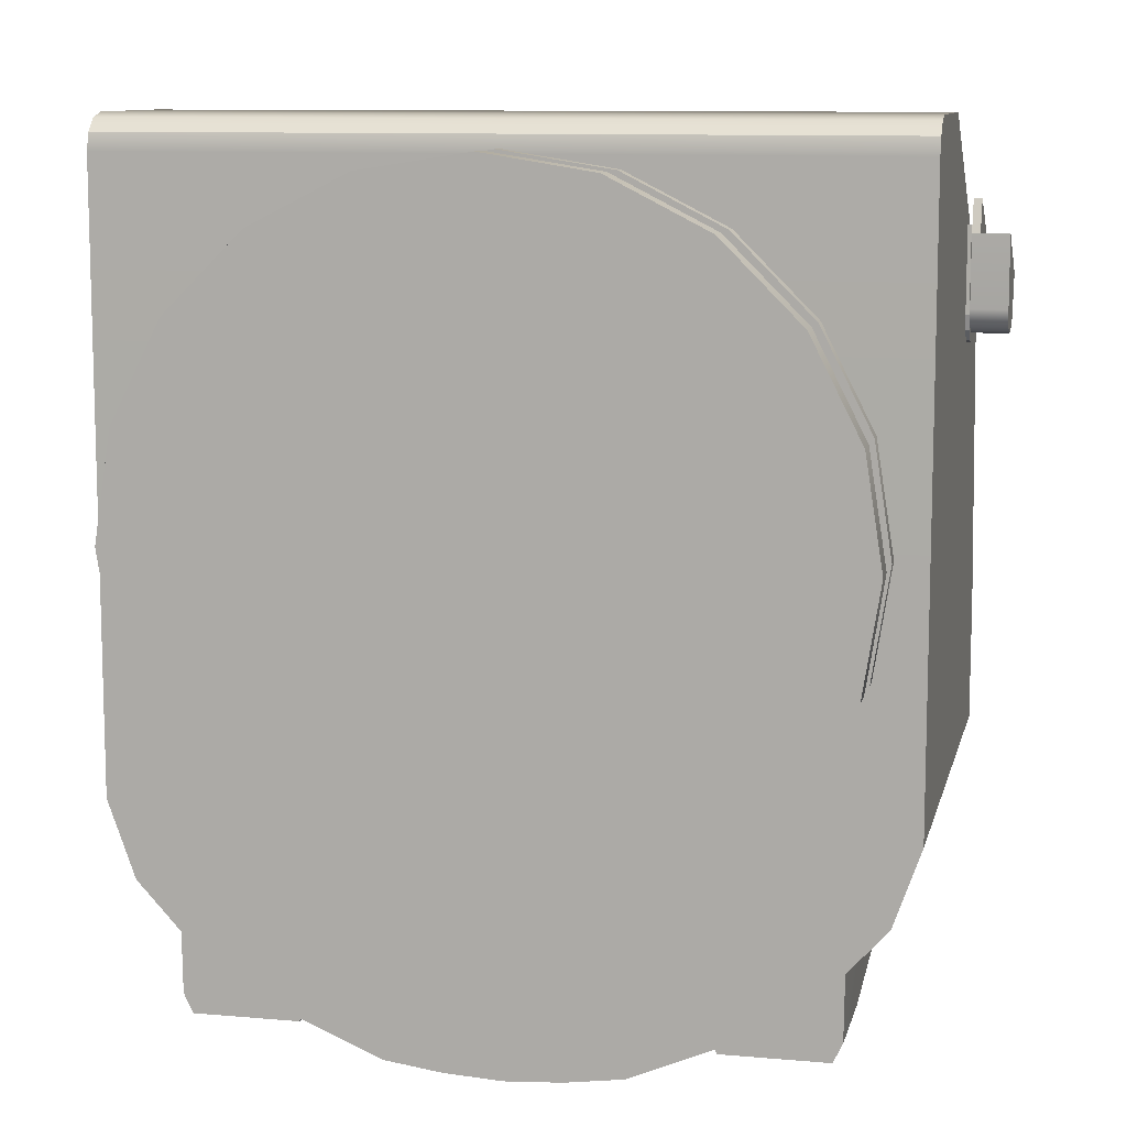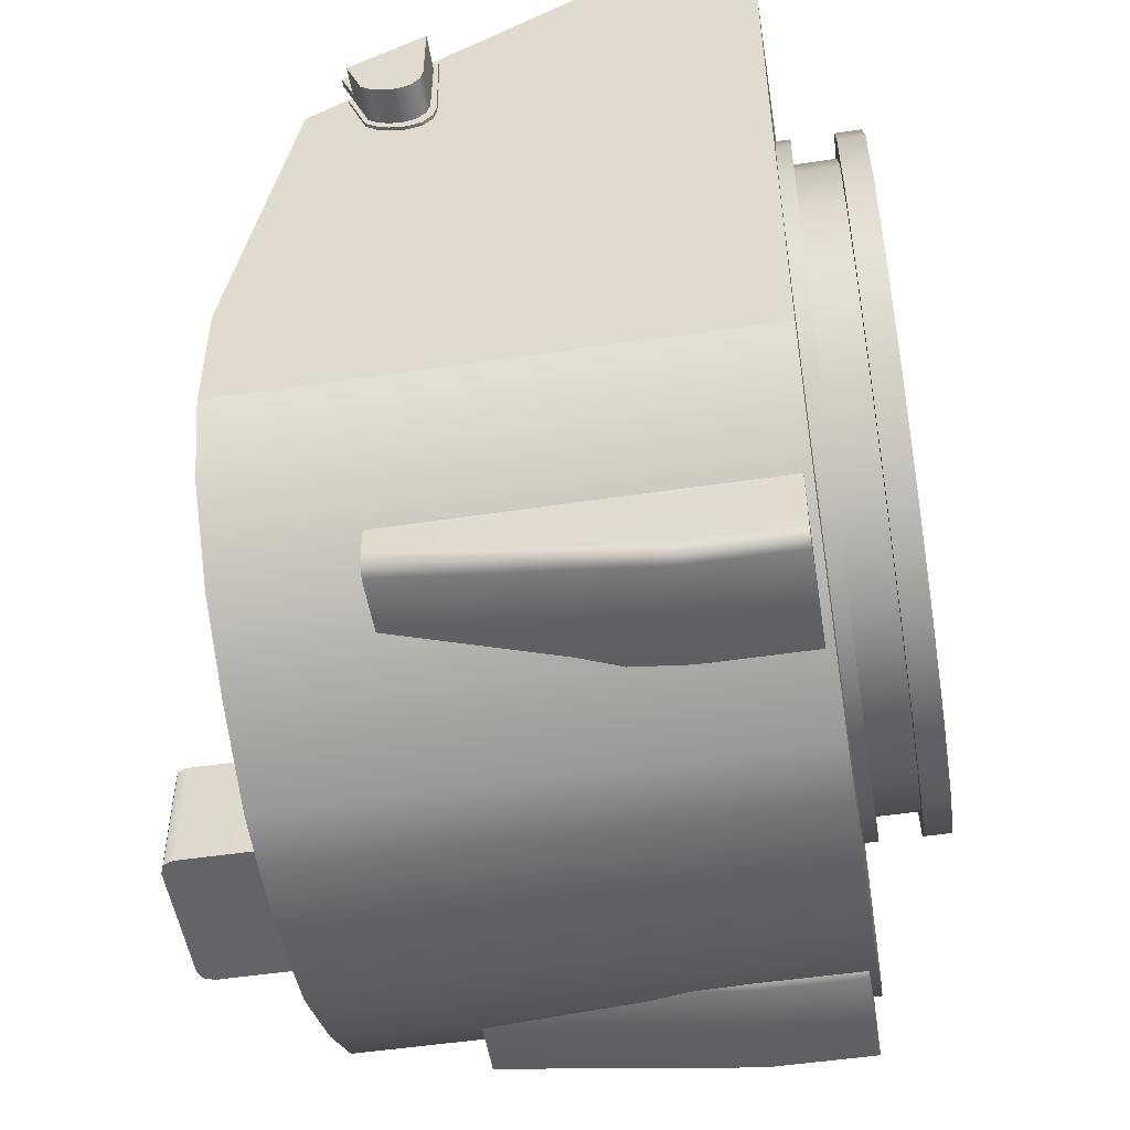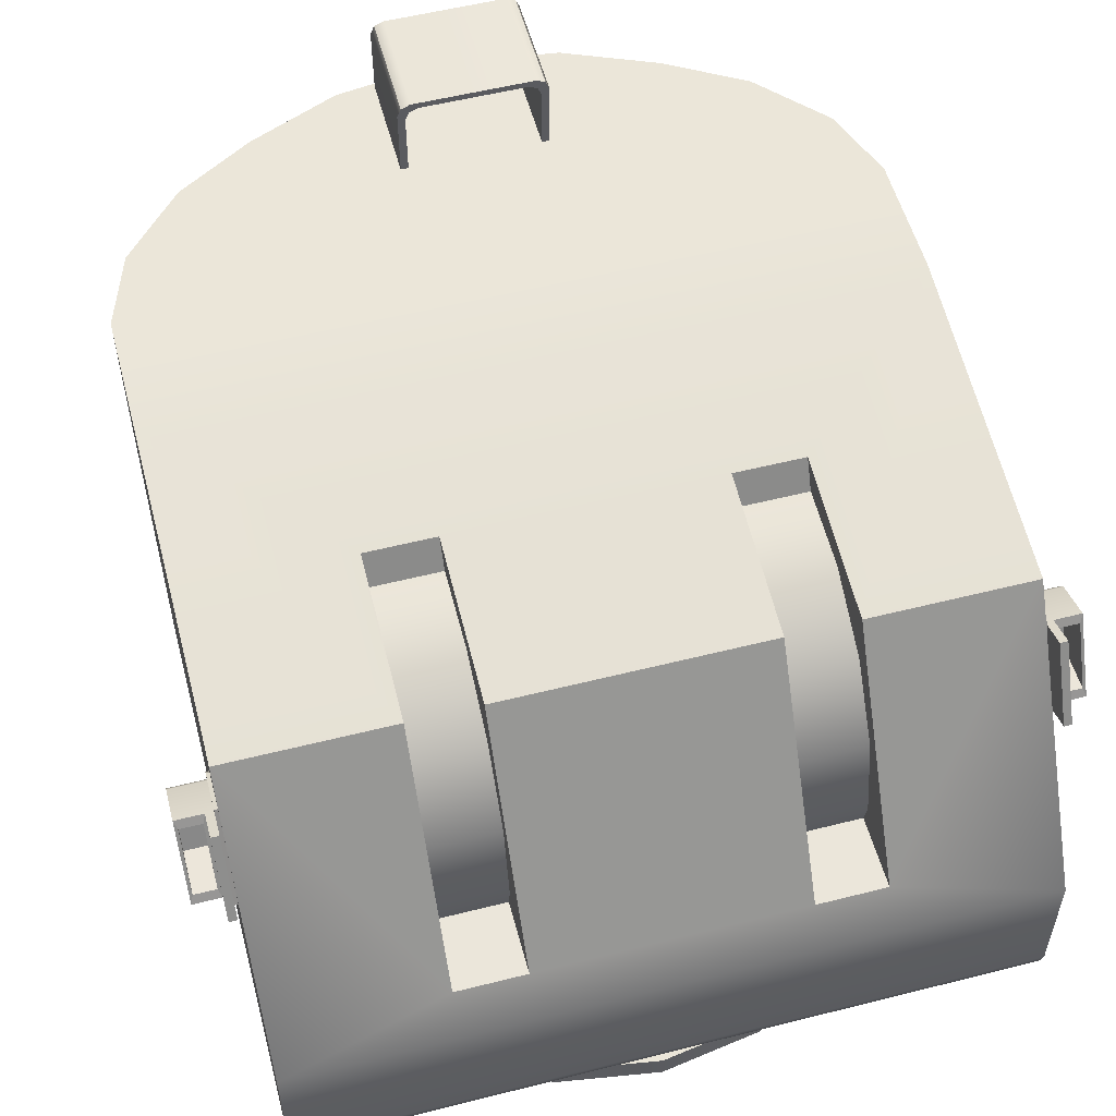
<metadata>
{"format":"obj","ext":"obj","renderer":"f3d","projection":"perspective","resolution":1024,"background":"white","views":[{"elev":10.2,"azim":12.7,"up":"+Z"},{"elev":-51.2,"azim":-80.8,"up":"+Z"},{"elev":55.1,"azim":-14.9,"up":"+Y"}]}
</metadata>
<code>
o US_127
v -1.003 2.442 1.34
v -1.003 2.152 1.129
v 1.003 2.152 1.129
v 1.003 2.442 1.34
v -1.003 1.973 0.8187
v 1.003 1.973 0.8187
v -1.003 1.936 0.4623
v 1.003 1.936 0.4623
v -1.003 2.046 0.1215
v 1.003 2.046 0.1215
v -1.003 2.286 -0.1448
v 1.003 2.286 -0.1448
v -1.003 2.613 -0.2906
v 1.003 2.613 -0.2906
v -1.003 2.972 -0.2906
v 1.003 2.972 -0.2906
v -1.003 3.299 -0.1448
v 1.003 3.299 -0.1448
v -1.003 3.539 0.1215
v 1.003 3.539 0.1215
v -1.003 3.65 0.4623
v 1.003 3.65 0.4623
v -1.003 3.612 0.8187
v 1.003 3.612 0.8187
v -1.003 3.433 1.129
v 1.003 3.433 1.129
v -1.003 3.143 1.34
v 1.003 3.143 1.34
v -1.003 2.793 1.414
v 1.003 2.793 1.414
v -1.003 2.793 0.5524
v 1.003 2.793 0.5524
v 1.455 1.802 -1.109
v 1.193 1.802 -1.397
v 1.193 3.899 -1.397
v 1.455 3.899 -1.109
v 0.8657 1.802 -1.593
v 0.8657 3.899 -1.593
v 1.567 1.802 -0.7921
v 1.567 3.899 -0.7921
v 0.474 1.802 -1.76
v 0.474 3.899 -1.76
v 0.237 1.802 -1.793
v 0.237 3.899 -1.793
v -0 1.802 -1.807
v -1e-06 3.899 -1.807
v -0.237 1.802 -1.793
v -0.237 3.899 -1.793
v -0.474 1.802 -1.76
v -0.474 3.899 -1.76
v -0.8657 1.802 -1.593
v -0.8657 3.899 -1.593
v 1.567 1.802 1.672
v -1.567 1.802 1.672
v -1.567 1.802 -0.7921
v -1.193 1.802 -1.397
v -1.193 3.899 -1.397
v -1.455 1.802 -1.109
v -1.455 3.899 -1.109
v 0.7124 3.776 0.4208
v 0.5626 3.776 0.4208
v 0.5626 2.681 1.001
v 0.7125 2.681 1.001
v 0.7125 2.688 1.706
v 0.8623 2.688 1.706
v 0.8623 2.681 1.001
v -1.567 3.899 -0.7921
v -1.567 3.899 -0.2691
v 1.567 3.899 -0.2691
v 0.8623 3.655 1.098
v 0.8623 3.776 0.4208
v -1.567 1.821 1.743
v 1.567 1.821 1.743
v -1.567 1.873 1.796
v 1.567 1.873 1.796
v -1.567 1.944 1.815
v 1.567 1.944 1.815
v 0.5626 3.655 1.098
v 0.5626 2.688 1.706
v 1.567 2.514 1.815
v -1.567 2.514 1.815
v -0.7124 3.776 0.4208
v -0.8611 3.776 0.4208
v -0.8611 2.681 1.001
v -0.7124 2.681 1.001
v -0.7124 2.688 1.706
v -0.5638 2.688 1.706
v -0.5638 2.681 1.001
v -0.5638 3.655 1.098
v -0.5638 3.776 0.4208
v -0.8611 3.655 1.098
v -0.8611 2.688 1.706
v 1.567 3.655 1.098
v -1.567 3.655 1.098
v 1.616 3.387 0.9891
v 1.616 3.454 1.162
v 1.733 3.454 1.162
v 1.733 3.387 0.9891
v 1.733 3.137 1.037
v 1.733 3.136 1.337
v 1.616 3.136 1.337
v 1.616 3.137 1.037
v 1.72 3.164 1.128
v 1.72 3.367 1.024
v 1.628 3.367 1.024
v 1.628 3.164 1.128
v 1.616 3.238 0.935
v 1.616 3.252 0.935
v 1.733 3.252 0.935
v 1.733 3.238 0.935
v 1.616 3.301 0.9414
v 1.733 3.301 0.9414
v 1.616 3.347 0.9598
v 1.733 3.347 0.9598
v 1.616 3.15 0.9859
v 1.733 3.15 0.9859
v 1.616 3.187 0.9485
v 1.733 3.187 0.9485
v 1.525 3.15 0.9859
v 1.525 3.137 1.037
v 1.525 3.136 1.337
v 1.525 3.454 1.162
v 1.525 3.387 0.9891
v 1.525 3.347 0.9598
v 1.525 3.301 0.9414
v 1.525 3.252 0.935
v 1.525 3.238 0.935
v 1.525 3.187 0.9485
v 1.582 3.125 0.9564
v 1.525 3.125 0.9564
v 1.525 3.166 0.9133
v 1.582 3.166 0.9133
v 1.525 3.224 0.8985
v 1.582 3.224 0.8985
v 1.525 3.241 0.8988
v 1.582 3.241 0.8988
v 1.525 3.297 0.9074
v 1.582 3.297 0.9074
v 1.525 3.351 0.9301
v 1.582 3.351 0.9301
v 1.525 3.397 0.9654
v 1.582 3.397 0.9654
v 1.525 3.478 1.17
v 1.582 3.478 1.17
v 1.525 3.116 1.369
v 1.582 3.116 1.369
v 1.525 3.111 1.016
v 1.582 3.111 1.016
v 1.582 3.15 0.9859
v 1.582 3.187 0.9485
v 1.582 3.238 0.935
v 1.582 3.252 0.935
v 1.582 3.301 0.9414
v 1.582 3.347 0.9598
v 1.582 3.387 0.9891
v 1.582 3.454 1.162
v 1.582 3.136 1.337
v 1.582 3.137 1.037
v 1.616 3.507 1.295
v 1.582 3.507 1.295
v 1.582 3.189 1.47
v 1.616 3.189 1.47
v 1.72 3.169 1.317
v 1.628 3.169 1.317
v 1.628 3.421 1.183
v 1.72 3.421 1.183
v -1.616 3.387 0.9891
v -1.733 3.387 0.9891
v -1.733 3.454 1.162
v -1.616 3.454 1.162
v -1.733 3.137 1.037
v -1.616 3.137 1.037
v -1.616 3.136 1.337
v -1.733 3.136 1.337
v -1.72 3.164 1.128
v -1.628 3.164 1.128
v -1.628 3.367 1.024
v -1.72 3.367 1.024
v -1.616 3.238 0.935
v -1.733 3.238 0.935
v -1.733 3.252 0.935
v -1.616 3.252 0.935
v -1.733 3.301 0.9414
v -1.616 3.301 0.9414
v -1.733 3.347 0.9598
v -1.616 3.347 0.9598
v -1.733 3.15 0.9859
v -1.616 3.15 0.9859
v -1.733 3.187 0.9485
v -1.616 3.187 0.9485
v -1.525 3.15 0.9859
v -1.525 3.187 0.9485
v -1.525 3.238 0.935
v -1.525 3.252 0.935
v -1.525 3.301 0.9414
v -1.525 3.347 0.9598
v -1.525 3.387 0.9891
v -1.525 3.454 1.162
v -1.525 3.136 1.337
v -1.525 3.137 1.037
v -1.582 3.125 0.9564
v -1.582 3.166 0.9133
v -1.525 3.166 0.9133
v -1.525 3.125 0.9564
v -1.582 3.224 0.8985
v -1.525 3.224 0.8985
v -1.582 3.241 0.8988
v -1.525 3.241 0.8988
v -1.582 3.297 0.9074
v -1.525 3.297 0.9074
v -1.582 3.351 0.9301
v -1.525 3.351 0.9301
v -1.582 3.397 0.9654
v -1.525 3.397 0.9654
v -1.582 3.478 1.17
v -1.525 3.478 1.17
v -1.582 3.116 1.369
v -1.525 3.116 1.369
v -1.582 3.111 1.016
v -1.525 3.111 1.016
v -1.582 3.15 0.9859
v -1.582 3.187 0.9485
v -1.582 3.238 0.935
v -1.582 3.252 0.935
v -1.582 3.301 0.9414
v -1.582 3.347 0.9598
v -1.582 3.387 0.9891
v -1.582 3.454 1.162
v -1.582 3.136 1.337
v -1.582 3.137 1.037
v -1.616 3.507 1.295
v -1.616 3.189 1.47
v -1.582 3.189 1.47
v -1.582 3.507 1.295
v -1.628 3.169 1.317
v -1.72 3.169 1.317
v -1.628 3.421 1.183
v -1.72 3.421 1.183
v 1.3 1.836 -0.4331
v 1.3 2.277 -0.4331
v 0.7628 2.277 -0.4331
v 0.7628 1.836 -0.4331
v 1.3 3.338 -0.4331
v 0.7628 3.338 -0.4331
v 1.248 1.836 -1.645
v 1.248 2.277 -1.645
v 1.286 2.277 -1.565
v 1.286 1.836 -1.565
v 1.248 3.338 -1.506
v 0.8148 2.277 -1.645
v 0.8148 3.338 -1.506
v 0.7767 2.277 -1.565
v 0.7767 3.338 -1.426
v 0.7628 2.277 -1.456
v 0.7628 3.338 -1.315
v 0.7628 1.836 -1.456
v 1.286 3.338 -1.426
v 0.8148 1.836 -1.645
v 0.7767 1.836 -1.565
v -1.3 1.836 -0.4331
v -0.7628 1.836 -0.4331
v -0.7628 2.277 -0.4331
v -1.3 2.277 -0.4331
v -0.7628 3.338 -0.4331
v -1.3 3.338 -0.4331
v -1.248 1.836 -1.645
v -1.286 1.836 -1.565
v -1.286 2.277 -1.565
v -1.248 2.277 -1.645
v -1.248 3.338 -1.506
v -0.8148 3.338 -1.506
v -0.8148 2.277 -1.645
v -0.7767 3.338 -1.426
v -0.7767 2.277 -1.565
v -0.7628 3.338 -1.315
v -0.7628 2.277 -1.456
v -0.7628 1.836 -1.456
v -1.286 3.338 -1.426
v -0.8148 1.836 -1.645
v -0.7767 1.836 -1.565
v -0.309 3.732 -1.765
v -0.309 3.732 -1.289
v -0.309 4.196 -1.289
v -0.309 4.196 -1.765
v -0.2536 4.251 -1.765
v -0.2536 4.251 -1.289
v 0.2536 4.251 -1.289
v 0.2536 4.251 -1.765
v 0.309 4.196 -1.765
v 0.309 4.196 -1.289
v 0.309 3.732 -1.289
v 0.309 3.732 -1.765
v 0.2771 3.758 -1.289
v -0.2771 3.758 -1.289
v 0.2771 3.758 -1.638
v -0.2771 3.758 -1.638
v 0.2771 4.169 -1.289
v 0.2771 4.169 -1.638
v 0.2217 4.225 -1.638
v 0.2217 4.225 -1.289
v -0.2217 4.225 -1.289
v -0.2217 4.225 -1.638
v -0.2771 4.169 -1.638
v -0.2771 4.169 -1.289
v -0.2928 4.235 -1.765
v -0.2928 4.235 -1.289
v 0.2928 4.235 -1.765
v 0.2928 4.235 -1.289
v 0.2609 4.208 -1.289
v 0.2609 4.208 -1.638
v -0.2609 4.208 -1.289
v -0.2609 4.208 -1.638
v 0.4442 1.451 1.621
v 0.8449 1.451 1.417
v 0.8449 1.563 1.417
v 0.4442 1.563 1.621
v 1.163 1.451 1.099
v 1.163 1.563 1.099
v 1.367 1.451 0.6983
v 1.367 1.563 0.6983
v 1.438 1.451 0.2541
v 1.438 1.563 0.2541
v 1.367 1.451 -0.1901
v 1.367 1.563 -0.1901
v 1.163 1.451 -0.5908
v 1.163 1.563 -0.5908
v 0.8449 1.451 -0.9089
v 0.8449 1.563 -0.9089
v 0.4442 1.451 -1.113
v 0.4442 1.563 -1.113
v -0 1.451 -1.183
v -0 1.563 -1.183
v -0.4442 1.451 -1.113
v -0.4442 1.563 -1.113
v -0.8449 1.451 -0.9089
v -0.8449 1.563 -0.9089
v -1.163 1.451 -0.5908
v -1.163 1.563 -0.5908
v -1.367 1.451 -0.1901
v -1.367 1.563 -0.1901
v -1.438 1.451 0.2541
v -1.438 1.563 0.2541
v -1.367 1.451 0.6983
v -1.367 1.563 0.6983
v -1.163 1.451 1.099
v -1.163 1.563 1.099
v -0.8449 1.451 1.417
v -0.8449 1.563 1.417
v -0.4442 1.451 1.621
v -0.4442 1.563 1.621
v 0 1.451 1.692
v 0 1.563 1.692
v 0 1.451 0.2541
v 0.4442 1.827 1.621
v 0.8449 1.827 1.417
v 0 1.827 0.2541
v 1.163 1.827 1.099
v 1.367 1.827 0.6983
v 1.438 1.827 0.2541
v 1.367 1.827 -0.1901
v 1.163 1.827 -0.5908
v 0.8449 1.827 -0.9089
v 0.4442 1.827 -1.113
v -0 1.827 -1.183
v -0.4442 1.827 -1.113
v -0.8449 1.827 -0.9089
v -1.163 1.827 -0.5908
v -1.367 1.827 -0.1901
v -1.438 1.827 0.2541
v -1.367 1.827 0.6983
v -1.163 1.827 1.099
v -0.8449 1.827 1.417
v -0.4442 1.827 1.621
v 0 1.827 1.692
v -1.163 1.74 -0.5908
v -1.367 1.74 -0.1901
v -0.8449 1.74 -0.9089
v -0.4442 1.74 -1.113
v -0 1.74 -1.183
v 0.4442 1.74 -1.113
v 0.8449 1.74 -0.9089
v 1.163 1.74 -0.5908
v 1.367 1.74 -0.1901
v 1.438 1.74 0.2541
v 1.367 1.74 0.6983
v 1.163 1.74 1.099
v 0.8449 1.74 1.417
v 0.4442 1.74 1.621
v 0 1.74 1.692
v -0.4442 1.74 1.621
v -0.8449 1.74 1.417
v -1.163 1.74 1.099
v -1.367 1.74 0.6983
v -1.438 1.74 0.2541
v -1.08 1.563 -0.5306
v -1.27 1.563 -0.1584
v -1.27 1.74 -0.1584
v -1.08 1.74 -0.5306
v -0.7847 1.563 -0.826
v -0.7847 1.74 -0.826
v -0.4125 1.563 -1.016
v -0.4125 1.74 -1.016
v -0 1.563 -1.081
v -0 1.74 -1.081
v 0.4125 1.563 -1.016
v 0.4125 1.74 -1.016
v 0.7847 1.563 -0.826
v 0.7847 1.74 -0.826
v 1.08 1.563 -0.5306
v 1.08 1.74 -0.5306
v 1.27 1.563 -0.1584
v 1.27 1.74 -0.1584
v 1.335 1.563 0.2541
v 1.335 1.74 0.2541
v 1.27 1.563 0.6666
v 1.27 1.74 0.6666
v 1.08 1.563 1.039
v 1.08 1.74 1.039
v 0.7847 1.563 1.334
v 0.7847 1.74 1.334
v 0.4125 1.563 1.524
v 0.4125 1.74 1.524
v 0 1.563 1.589
v 0 1.74 1.589
v -0.4125 1.563 1.524
v -0.4125 1.74 1.524
v -0.7847 1.563 1.334
v -0.7847 1.74 1.334
v -1.08 1.563 1.039
v -1.08 1.74 1.039
v -1.27 1.563 0.6666
v -1.27 1.74 0.6666
v -1.335 1.563 0.2541
v -1.335 1.74 0.2541
f 1 2 3 4
f 2 5 6 3
f 5 7 8 6
f 7 9 10 8
f 9 11 12 10
f 11 13 14 12
f 13 15 16 14
f 15 17 18 16
f 17 19 20 18
f 19 21 22 20
f 21 23 24 22
f 23 25 26 24
f 25 27 28 26
f 27 29 30 28
f 2 1 31
f 5 2 31
f 7 5 31
f 9 7 31
f 11 9 31
f 13 11 31
f 15 13 31
f 17 15 31
f 19 17 31
f 21 19 31
f 23 21 31
f 25 23 31
f 27 25 31
f 29 27 31
f 1 29 31
f 4 3 32
f 3 6 32
f 6 8 32
f 8 10 32
f 10 12 32
f 12 14 32
f 14 16 32
f 16 18 32
f 18 20 32
f 20 22 32
f 22 24 32
f 24 26 32
f 26 28 32
f 28 30 32
f 30 4 32
f 33 34 35 36
f 34 37 38 35
f 39 33 36 40
f 37 41 42 38
f 42 41 43 44
f 44 43 45 46
f 46 45 47 48
f 48 47 49 50
f 49 51 52 50
f 39 53 54 55
f 51 56 57 52
f 56 58 59 57
f 60 61 62 63
f 64 65 66 63
f 67 68 69 40
f 66 65 70 71
f 58 55 67 59
f 72 54 53 73
f 74 72 73 75
f 76 74 75 77
f 61 78 79 62
f 37 34 33 39 55 58 56 51 49 47 45 43 41
f 76 77 80 81
f 82 83 84 85
f 86 87 88 85
f 87 89 90 88
f 84 83 91 92
f 39 40 69 93 80 77 75 73 53
f 72 74 76 81 94 68 67 55 54
f 36 35 38 42 44 46 48 50 52 57 59 67 40
f 68 94 91 83
f 94 81 92 91
f 95 96 97 98
f 99 100 101 102
f 103 104 105 106
f 107 108 109 110
f 109 108 111 112
f 112 111 113 114
f 114 113 95 98
f 99 102 115 116
f 116 115 117 118
f 118 117 107 110
f 118 110 109 112 114 98 97 100 99 116
f 119 120 121 122 123 124 125 126 127 128
f 129 130 131 132
f 132 131 133 134
f 134 133 135 136
f 136 135 137 138
f 138 137 139 140
f 140 139 141 142
f 142 141 143 144
f 144 143 145 146
f 146 145 147 148
f 148 147 130 129
f 149 129 132 150
f 128 131 130 119
f 150 132 134 151
f 127 133 131 128
f 151 134 136 152
f 126 135 133 127
f 152 136 138 153
f 125 137 135 126
f 153 138 140 154
f 124 139 137 125
f 154 140 142 155
f 123 141 139 124
f 155 142 144 156
f 122 143 141 123
f 156 144 146 157
f 121 145 143 122
f 157 146 148 158
f 120 147 145 121
f 158 148 129 149
f 119 130 147 120
f 155 156 96 95
f 113 154 155 95
f 111 153 154 113
f 108 152 153 111
f 151 152 108 107
f 117 150 151 107
f 115 149 150 117
f 102 158 149 115
f 101 157 158 102
f 159 160 161 162
f 96 159 162 101
f 101 162 161 157
f 157 161 160 156
f 156 160 159 96
f 100 163 164 101
f 101 164 165 96
f 96 165 166 97
f 97 166 163 100
f 163 103 106 164
f 164 106 105 165
f 165 105 104 166
f 166 104 103 163
f 167 168 169 170
f 171 172 173 174
f 175 176 177 178
f 179 180 181 182
f 181 183 184 182
f 183 185 186 184
f 185 168 167 186
f 171 187 188 172
f 187 189 190 188
f 189 180 179 190
f 189 187 171 174 169 168 185 183 181 180
f 191 192 193 194 195 196 197 198 199 200
f 201 202 203 204
f 202 205 206 203
f 205 207 208 206
f 207 209 210 208
f 209 211 212 210
f 211 213 214 212
f 213 215 216 214
f 215 217 218 216
f 217 219 220 218
f 219 201 204 220
f 221 222 202 201
f 192 191 204 203
f 222 223 205 202
f 193 192 203 206
f 223 224 207 205
f 194 193 206 208
f 224 225 209 207
f 195 194 208 210
f 225 226 211 209
f 196 195 210 212
f 226 227 213 211
f 197 196 212 214
f 227 228 215 213
f 198 197 214 216
f 228 229 217 215
f 199 198 216 218
f 229 230 219 217
f 200 199 218 220
f 230 221 201 219
f 191 200 220 204
f 227 167 170 228
f 186 167 227 226
f 184 186 226 225
f 182 184 225 224
f 223 179 182 224
f 190 179 223 222
f 188 190 222 221
f 172 188 221 230
f 173 172 230 229
f 231 232 233 234
f 170 173 232 231
f 173 229 233 232
f 229 228 234 233
f 228 170 231 234
f 174 173 235 236
f 173 170 237 235
f 170 169 238 237
f 169 174 236 238
f 236 235 176 175
f 235 237 177 176
f 237 238 178 177
f 238 236 175 178
f 239 240 241 242
f 240 243 244 241
f 245 246 247 248
f 247 240 239 248
f 249 246 250 251
f 251 250 252 253
f 253 252 254 255
f 254 256 242 241
f 254 241 244 255
f 249 251 253 255 244 243 257
f 258 245 248 239 242 256 259
f 243 240 247 257
f 246 249 257 247
f 252 259 256 254
f 250 246 245 258
f 250 258 259 252
f 260 261 262 263
f 263 262 264 265
f 266 267 268 269
f 268 267 260 263
f 270 271 272 269
f 271 273 274 272
f 273 275 276 274
f 276 262 261 277
f 276 275 264 262
f 270 278 265 264 275 273 271
f 279 280 277 261 260 267 266
f 265 278 268 263
f 269 268 278 270
f 274 276 277 280
f 272 279 266 269
f 272 274 280 279
f 281 282 283 284
f 285 286 287 288
f 289 290 291 292
f 292 291 282 281
f 282 291 293 294
f 294 293 295 296
f 293 297 298 295
f 299 300 301 302
f 303 304 294 296
f 285 305 306 286
f 305 284 283 306
f 289 307 308 290
f 307 288 287 308
f 297 309 310 298
f 309 300 299 310
f 301 311 312 302
f 311 304 303 312
f 289 292 281 284
f 311 306 283 304
f 303 296 295 298 310 299 302 312
f 313 314 315 316
f 314 317 318 315
f 317 319 320 318
f 319 321 322 320
f 321 323 324 322
f 323 325 326 324
f 325 327 328 326
f 327 329 330 328
f 329 331 332 330
f 331 333 334 332
f 333 335 336 334
f 335 337 338 336
f 337 339 340 338
f 339 341 342 340
f 341 343 344 342
f 343 345 346 344
f 345 347 348 346
f 347 349 350 348
f 349 351 352 350
f 351 313 316 352
f 314 313 353
f 317 314 353
f 319 317 353
f 321 319 353
f 323 321 353
f 325 323 353
f 327 325 353
f 329 327 353
f 331 329 353
f 333 331 353
f 335 333 353
f 337 335 353
f 339 337 353
f 341 339 353
f 343 341 353
f 345 343 353
f 347 345 353
f 349 347 353
f 351 349 353
f 313 351 353
f 354 355 356
f 355 357 356
f 357 358 356
f 358 359 356
f 359 360 356
f 360 361 356
f 361 362 356
f 362 363 356
f 363 364 356
f 364 365 356
f 365 366 356
f 366 367 356
f 367 368 356
f 368 369 356
f 369 370 356
f 370 371 356
f 371 372 356
f 372 373 356
f 373 374 356
f 374 354 356
f 375 376 368 367
f 377 375 367 366
f 378 377 366 365
f 379 378 365 364
f 380 379 364 363
f 381 380 363 362
f 382 381 362 361
f 383 382 361 360
f 384 383 360 359
f 385 384 359 358
f 386 385 358 357
f 387 386 357 355
f 388 387 355 354
f 389 388 354 374
f 390 389 374 373
f 391 390 373 372
f 392 391 372 371
f 393 392 371 370
f 394 393 370 369
f 376 394 369 368
f 395 396 397 398
f 399 395 398 400
f 401 399 400 402
f 403 401 402 404
f 405 403 404 406
f 407 405 406 408
f 409 407 408 410
f 411 409 410 412
f 413 411 412 414
f 415 413 414 416
f 417 415 416 418
f 419 417 418 420
f 421 419 420 422
f 423 421 422 424
f 425 423 424 426
f 427 425 426 428
f 429 427 428 430
f 431 429 430 432
f 433 431 432 434
f 396 433 434 397
f 338 340 396 395
f 376 375 398 397
f 336 338 395 399
f 375 377 400 398
f 334 336 399 401
f 377 378 402 400
f 332 334 401 403
f 378 379 404 402
f 330 332 403 405
f 379 380 406 404
f 328 330 405 407
f 380 381 408 406
f 326 328 407 409
f 381 382 410 408
f 324 326 409 411
f 382 383 412 410
f 322 324 411 413
f 383 384 414 412
f 320 322 413 415
f 384 385 416 414
f 318 320 415 417
f 385 386 418 416
f 315 318 417 419
f 386 387 420 418
f 316 315 419 421
f 387 388 422 420
f 352 316 421 423
f 388 389 424 422
f 350 352 423 425
f 389 390 426 424
f 348 350 425 427
f 390 391 428 426
f 346 348 427 429
f 391 392 430 428
f 344 346 429 431
f 392 393 432 430
f 342 344 431 433
f 393 394 434 432
f 340 342 433 396
f 394 376 397 434
f 286 301 300 287
f 306 311 301 286
f 304 283 282 294
f 290 297 293 291
f 308 309 297 290
f 287 300 309 308
f 307 305 285 288
f 284 305 307 289
f 61 90 89 78
f 69 71 70 93
f 83 82 90 68
f 68 90 61 69
f 69 61 60 71
f 65 80 93 70
f 87 79 78 89
f 92 81 87 86
f 87 81 80 79
f 79 80 65 64
f 92 86 85 84
f 90 82 85 88
f 79 64 63 62
f 71 60 63 66
f 29 1 4 30

</code>
